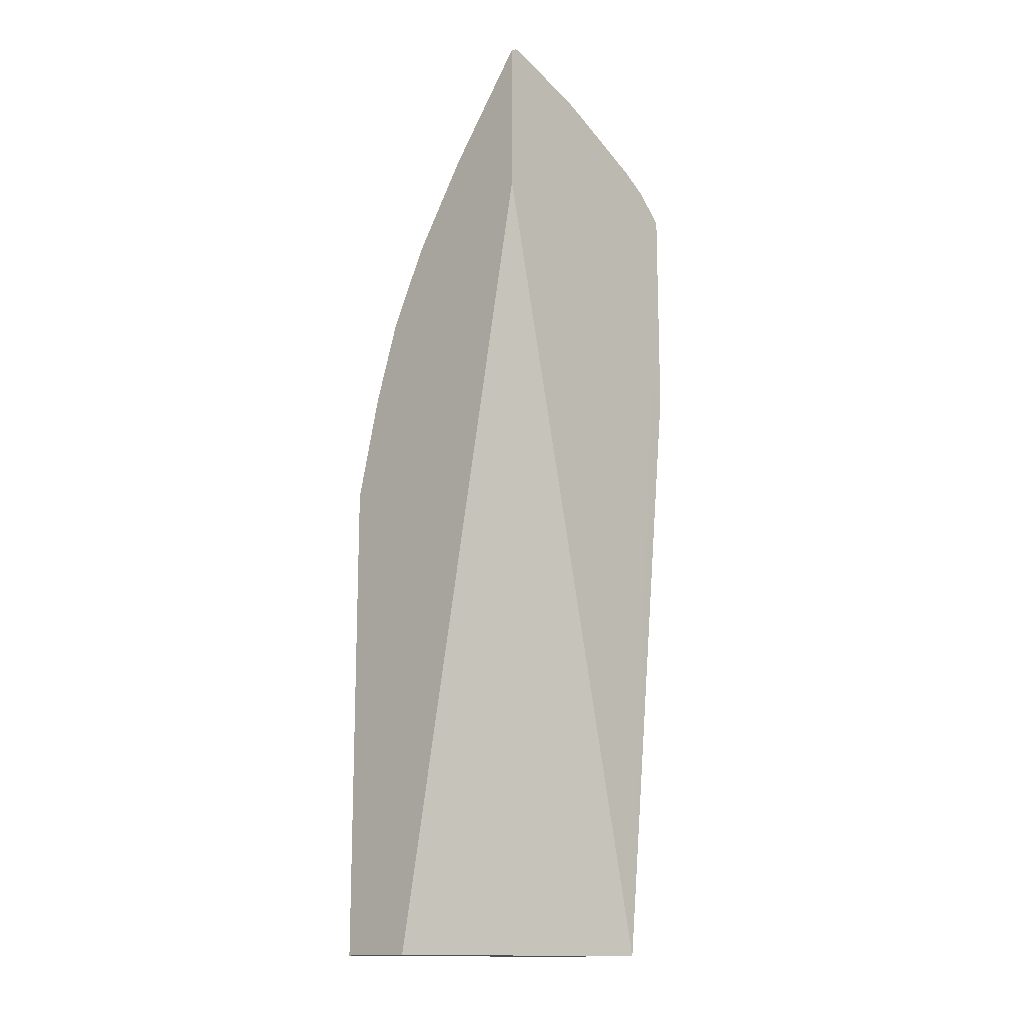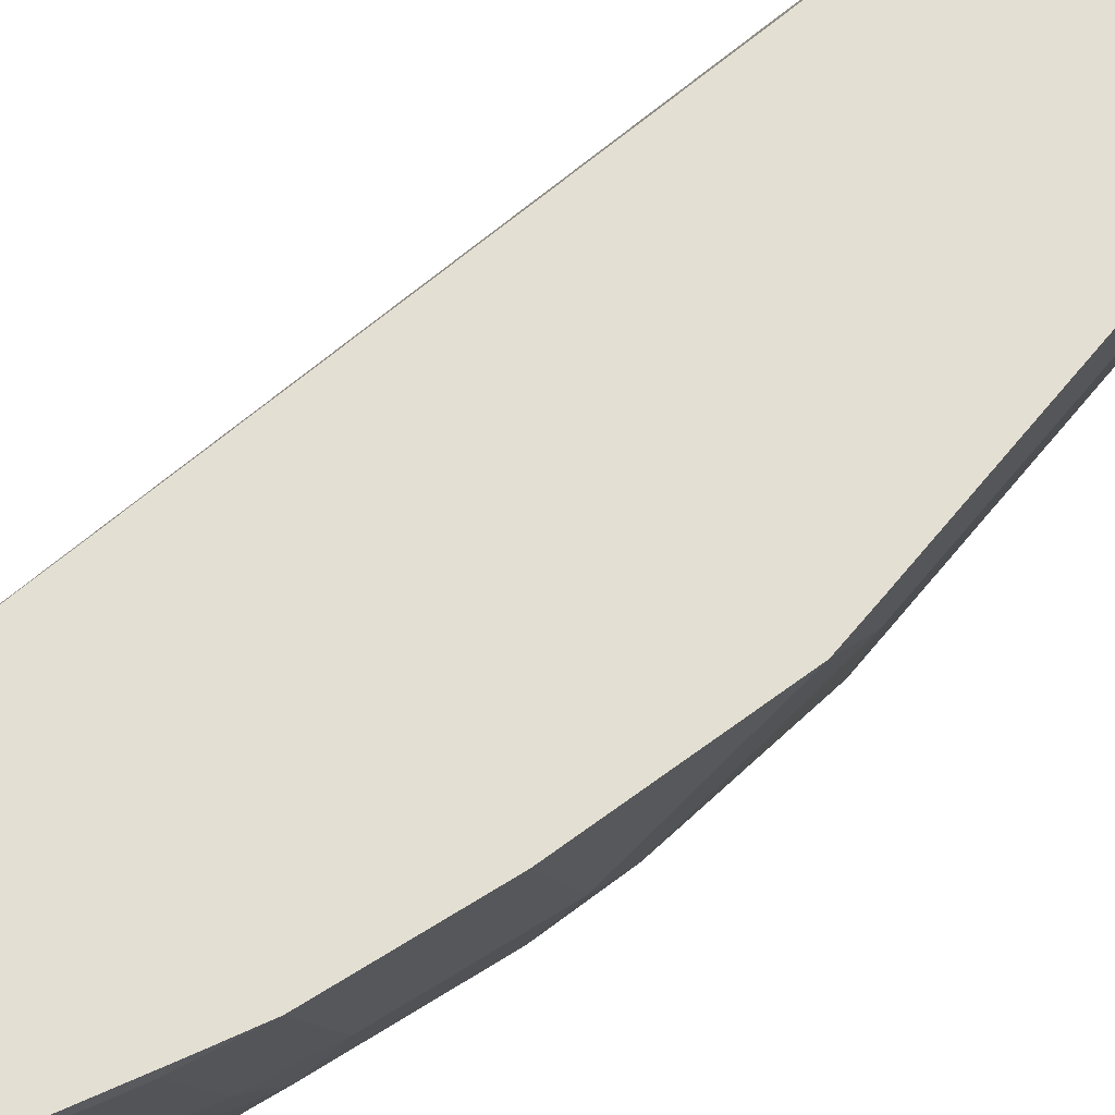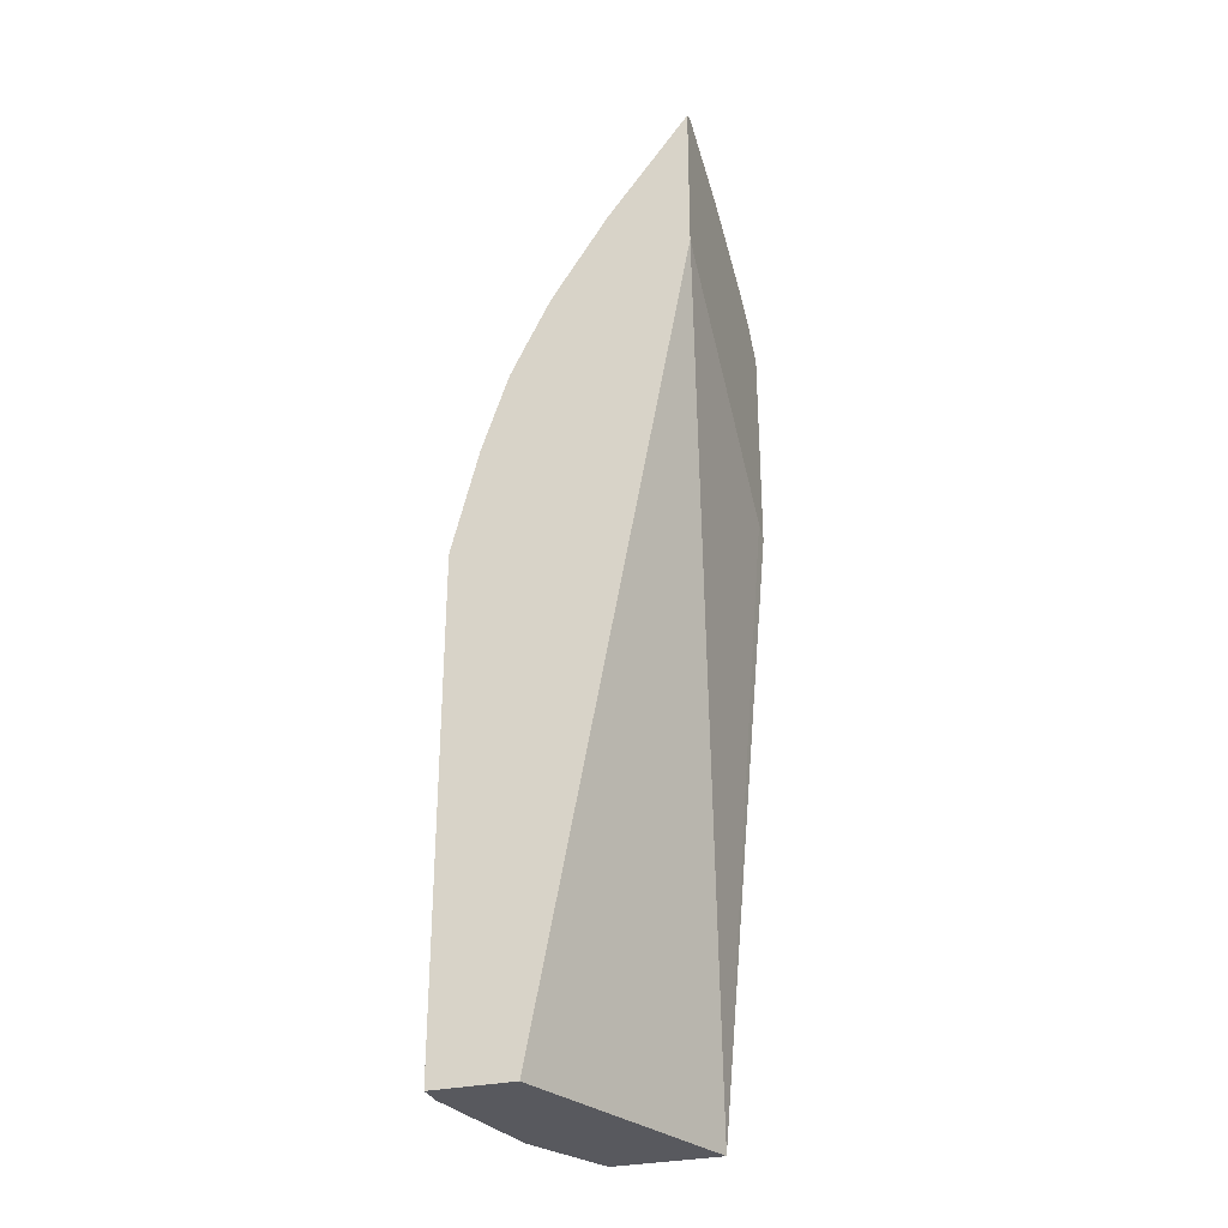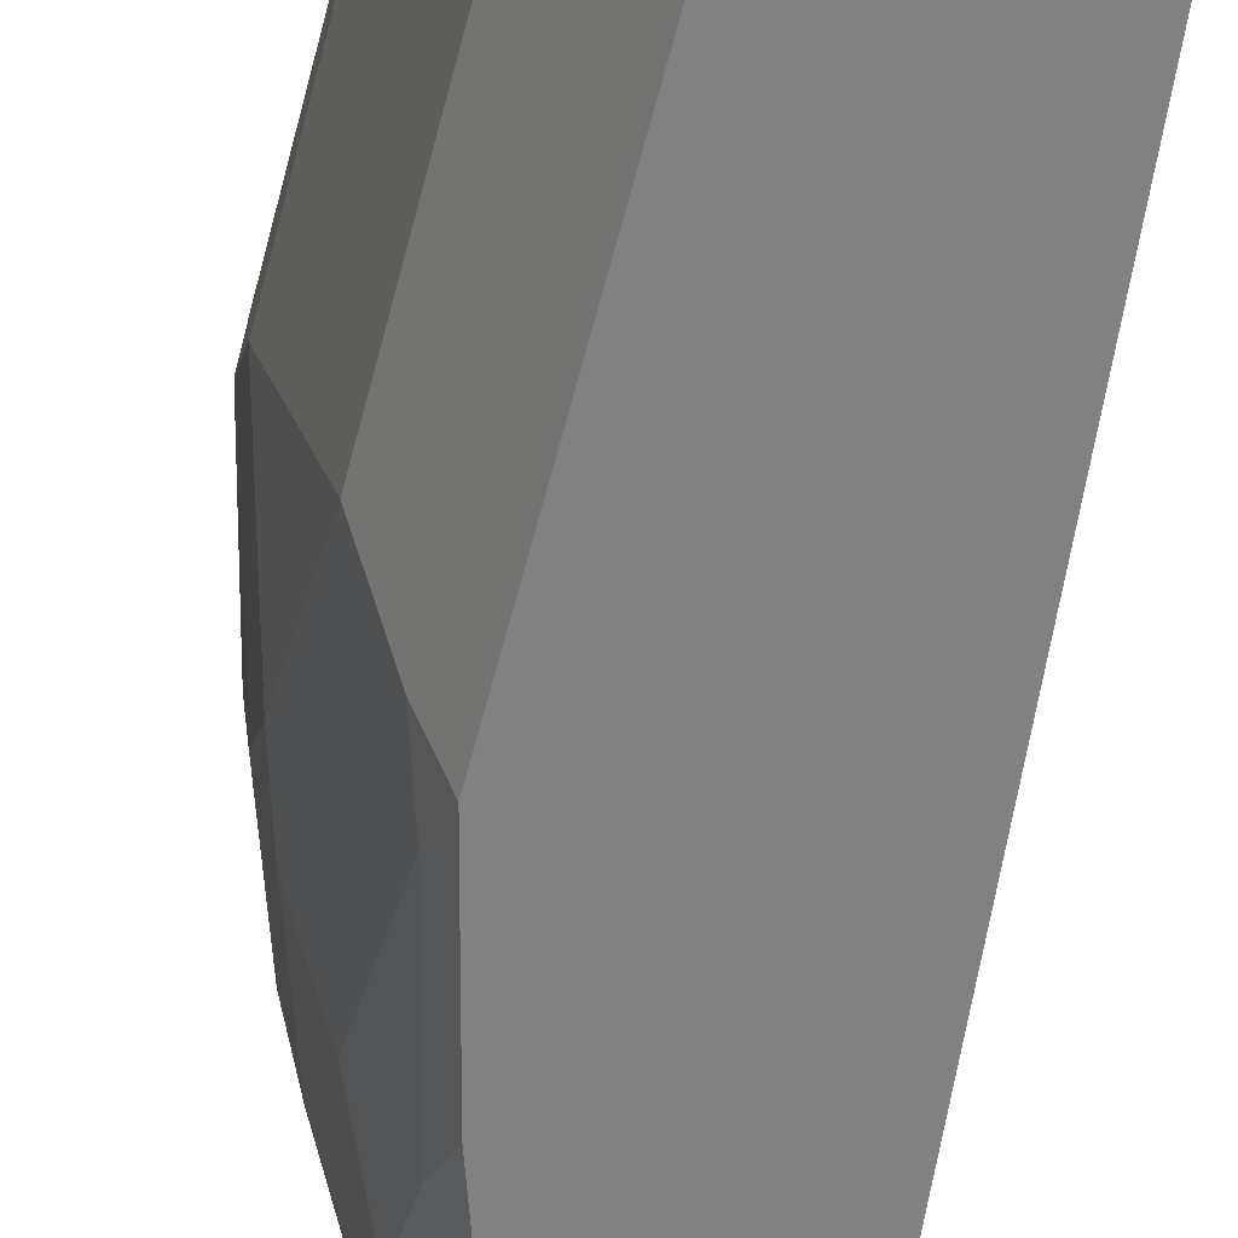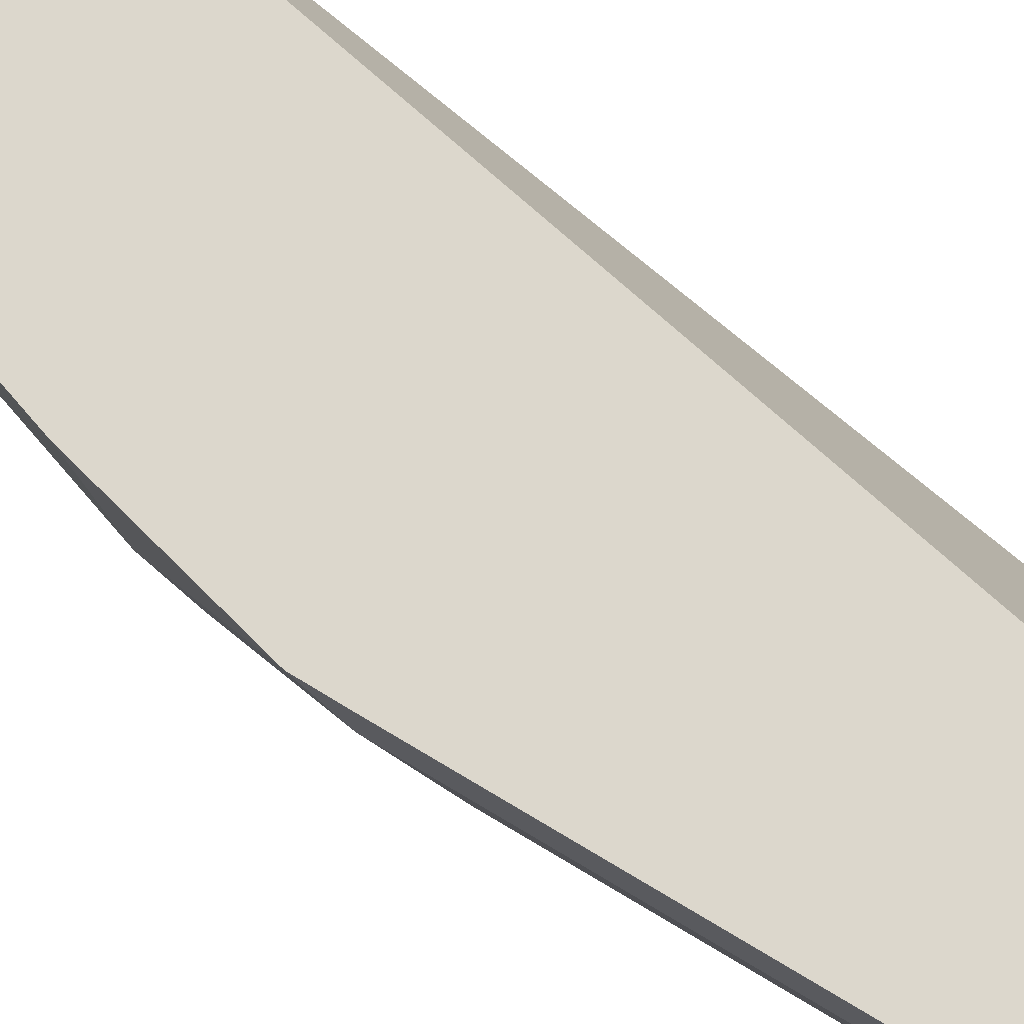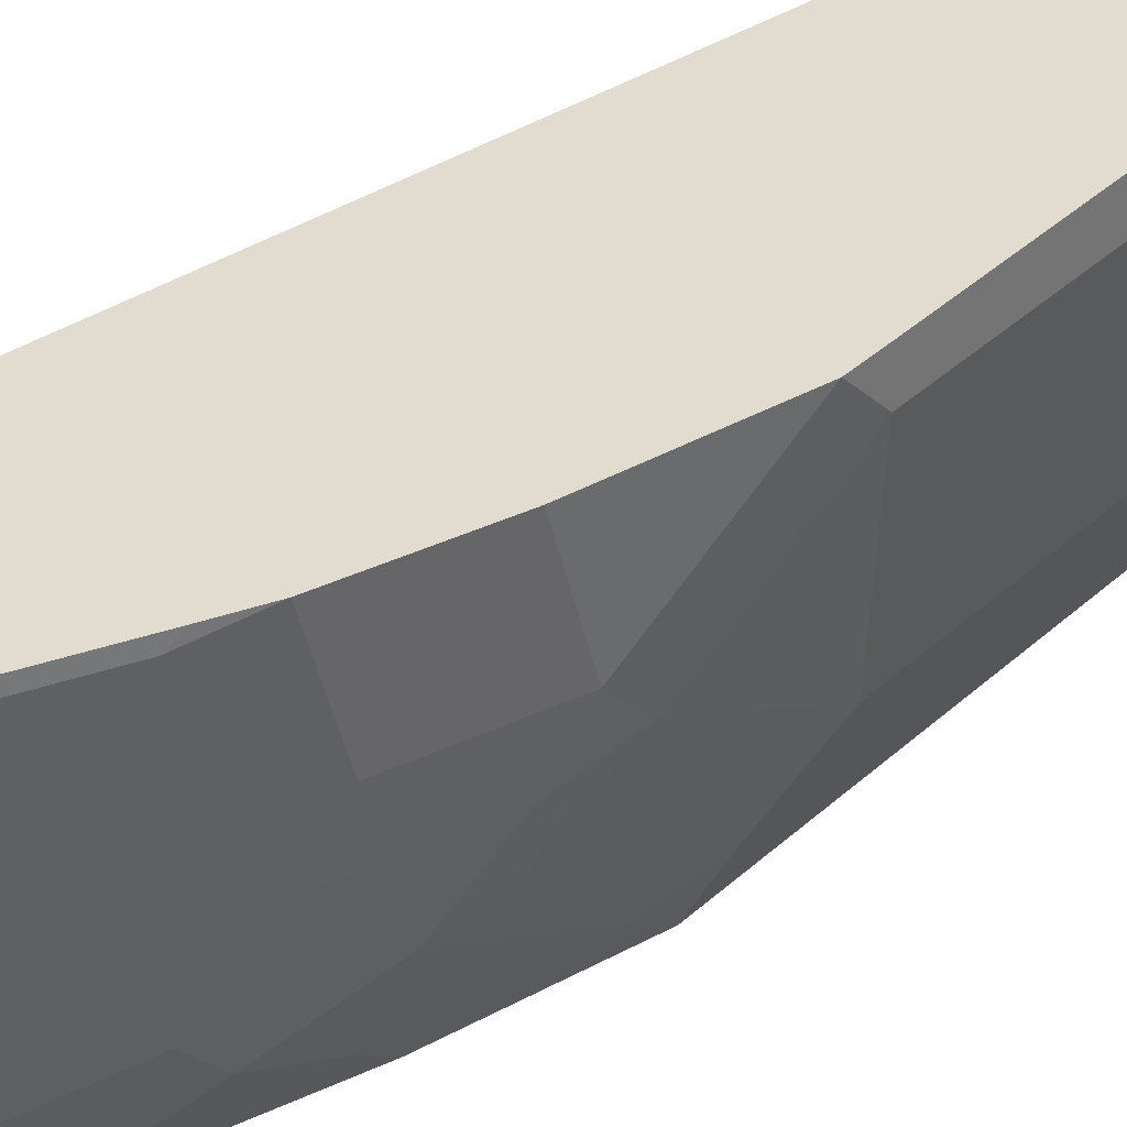
<metadata>
{"format":"obj","ext":"obj","renderer":"f3d","projection":"perspective","resolution":1024,"background":"white","views":[{"elev":-14.7,"azim":-136.8,"up":"+Z"},{"elev":66.9,"azim":39.2,"up":"+Y"},{"elev":-30.3,"azim":-161.9,"up":"+Z"},{"elev":-60.4,"azim":165.8,"up":"+Y"},{"elev":72.9,"azim":121.2,"up":"+Y"},{"elev":34.4,"azim":38.3,"up":"+Y"}]}
</metadata>
<code>
v 0.186 -0.186 0.4719
v 0.1894 -0.1694 0.4884
v 0.1848 -0.1848 0.4731
v 0.1848 -0.186 0.4719
v 0.1894 -0.186 0.4685
v 0.2293 -0.1296 0.4685
v 0.1861 -0.1462 0.505
v 0.1848 -0.1465 0.5053
v 0.1848 -0.1649 0.493
v 0.2492 -0.1694 0.4086
v 0.2492 -0.1495 0.4286
v 0.1848 -0.186 0.3065
v 0.2327 -0.186 0.4053
v 0.226 -0.1063 0.4851
v 0.1848 -0.08513 0.5375
v 0.2459 -0.186 0.3855
v 0.2692 -0.1694 0.3688
v 0.2692 -0.08972 0.4286
v 0.2625 -0.08308 0.4419
v 0.2692 -0.1495 0.3887
v 0.2891 -0.1296 0.3688
v 0.1848 -0.1741 0.3136
v 0.226 -0.186 -0.1522
v 0.226 -0.06647 0.505
v 0.1848 -0.07286 0.5436
v 0.2659 -0.186 0.3455
v 0.2659 -0.186 0.3455
v 0.2856 -0.186 0.2863
v 0.2824 -0.1628 0.3422
v 0.2891 -0.1495 0.3488
v 0.2658 -0.06647 0.4452
v 0.309 -0.08972 0.3488
v 0.1848 -0.0007244 0.4477
v 0.299 -0.0007244 -0.1522
v 0.3057 -0.186 -0.1522
v 0.2459 -0.0266 0.4851
v 0.1848 -0.00921 0.5674
v 0.206 -0.06647 0.525
v 0.1861 -0.06647 0.5449
v 0.2891 -0.1694 0.309
v 0.3056 -0.186 0.2066
v 0.309 -0.1495 0.2691
v 0.309 -0.1296 0.309
v 0.3289 -0.08972 0.289
v 0.3057 -0.006654 0.3854
v 0.2858 -0.006654 0.4253
v 0.3057 -0.06647 0.3655
v 0.319 -0.05982 0.3389
v 0.1848 -0.0007244 0.5653
v 0.3588 -0.0007244 -0.1522
v 0.3154 -0.1667 -0.1522
v 0.3057 -0.186 0.206
v 0.2459 -0.0007244 0.4851
v 0.1848 -0.005384 0.5674
v 0.309 -0.1694 0.2292
v 0.319 -0.1595 0.1994
v 0.319 -0.1196 0.2791
v 0.3389 -0.07976 0.2592
v 0.3356 -0.07643 0.2758
v 0.3389 -0.05982 0.2791
v 0.3087 -0.0007244 0.3795
v 0.3188 -0.0007244 0.3587
v 0.2887 -0.0007244 0.4194
v 0.3588 -0.0007244 0.1994
v 0.3588 -0.01994 -0.1522
v 0.3253 -0.1468 -0.1522
v 0.3123 -0.1728 0.1927
v 0.3389 -0.1196 0.1795
v 0.3588 -0.01994 0.1994
v 0.3388 -0.0007244 0.2989
v 0.3587 -0.0007244 0.2191
v 0.3389 -0.1196 -0.1522
v 0.3353 -0.1269 -0.1522
f 33 61 62
f 33 62 70
f 33 70 71
f 33 71 64
f 33 64 50
f 33 50 34
f 37 39 38
f 36 53 54
f 36 54 37
f 36 46 53
f 40 41 55
f 41 52 55
f 33 63 61
f 35 51 52
f 33 49 53
f 30 40 55
f 32 44 60
f 24 31 36
f 25 38 39
f 25 39 37
f 28 40 30
f 28 30 29
f 28 41 40
f 42 55 56
f 30 55 42
f 30 42 43
f 30 43 44
f 30 44 32
f 31 45 46
f 31 46 36
f 31 47 45
f 32 48 47
f 32 60 48
f 42 56 43
f 46 63 53
f 43 57 58
f 56 66 68
f 56 68 58
f 56 58 57
f 58 60 59
f 58 68 69
f 58 69 60
f 56 67 66
f 60 69 71
f 64 71 69
f 65 69 68
f 65 68 72
f 66 73 68
f 68 73 72
f 24 38 25
f 60 71 70
f 43 56 57
f 52 56 55
f 51 67 52
f 43 58 44
f 44 58 59
f 44 59 60
f 45 61 63
f 45 63 46
f 45 47 48
f 52 67 56
f 45 48 62
f 48 60 70
f 48 70 62
f 49 54 53
f 50 64 69
f 50 69 65
f 51 66 67
f 45 62 61
f 24 37 38
f 33 53 63
f 23 33 34
f 2 5 10
f 2 10 11
f 2 11 6
f 3 9 8
f 3 8 15
f 3 15 25
f 2 9 3
f 3 25 37
f 3 54 49
f 3 49 33
f 3 33 22
f 3 22 12
f 3 12 4
f 5 13 10
f 3 37 54
f 2 8 9
f 2 7 8
f 2 14 7
f 24 36 37
f 1 2 3
f 1 4 12
f 1 12 23
f 1 23 35
f 1 35 52
f 1 52 41
f 1 41 28
f 1 28 27
f 1 27 26
f 1 26 16
f 1 16 13
f 1 13 5
f 1 5 2
f 2 6 14
f 6 11 14
f 7 15 8
f 1 3 4
f 10 13 16
f 18 21 32
f 18 32 47
f 18 47 31
f 19 31 24
f 20 30 21
f 21 30 32
f 18 31 19
f 22 33 23
f 23 50 65
f 23 65 72
f 23 72 73
f 23 73 66
f 23 51 35
f 7 14 15
f 23 34 50
f 17 30 20
f 23 66 51
f 17 28 29
f 10 17 20
f 17 29 30
f 10 20 11
f 11 18 19
f 11 19 14
f 11 21 18
f 12 22 23
f 11 20 21
f 14 19 24
f 15 24 25
f 16 26 17
f 17 26 27
f 10 16 17
f 17 27 28
f 14 24 15

</code>
